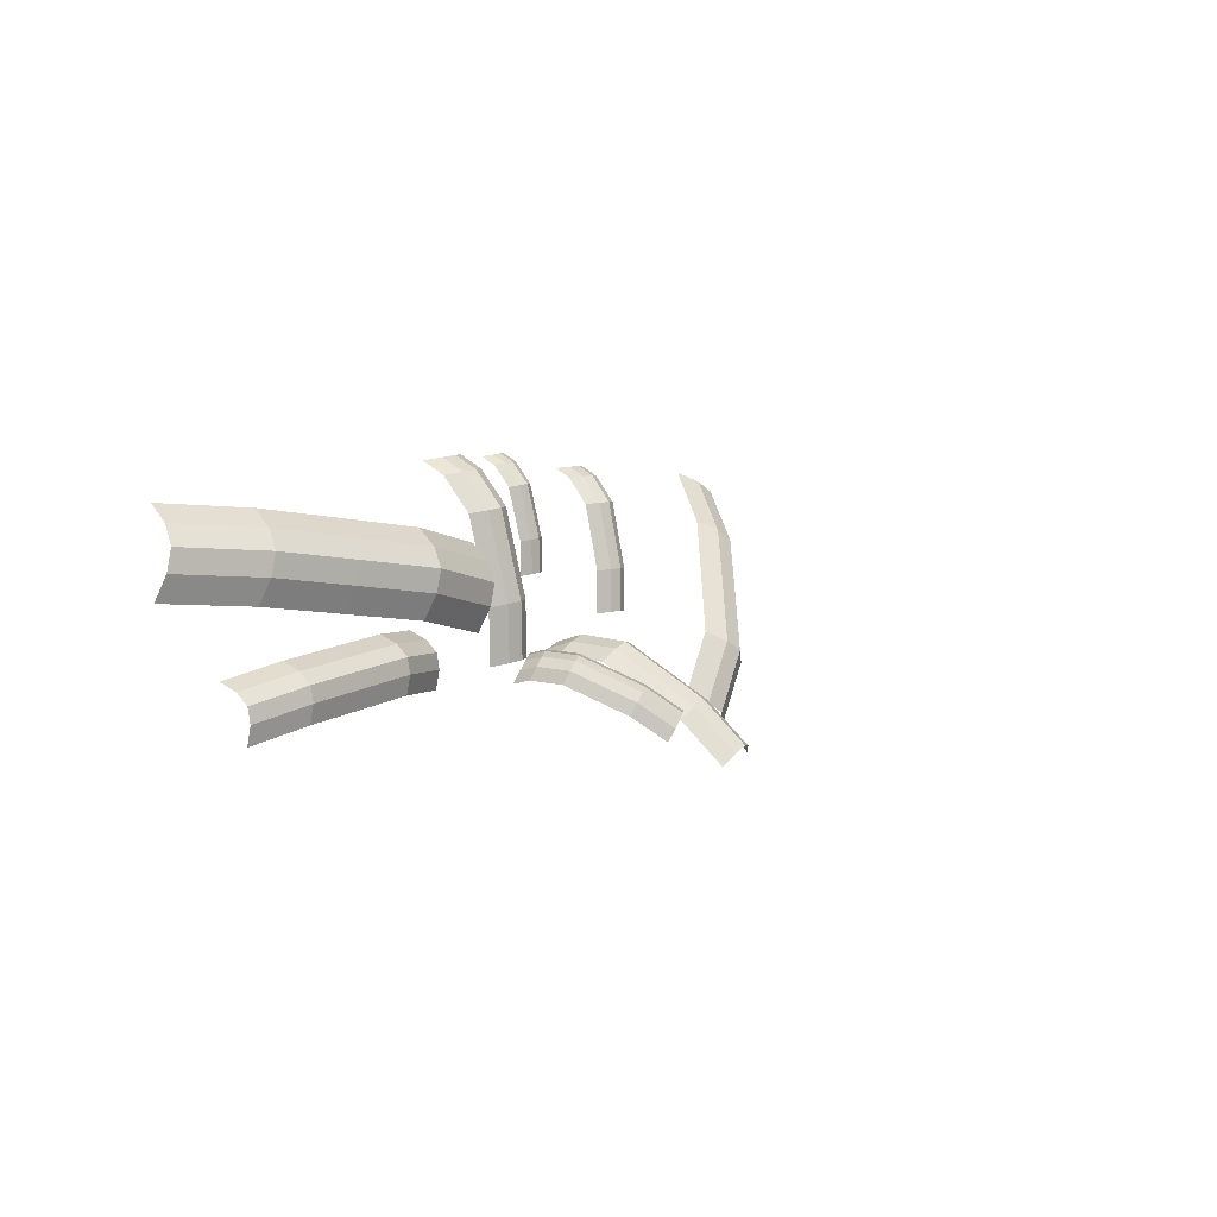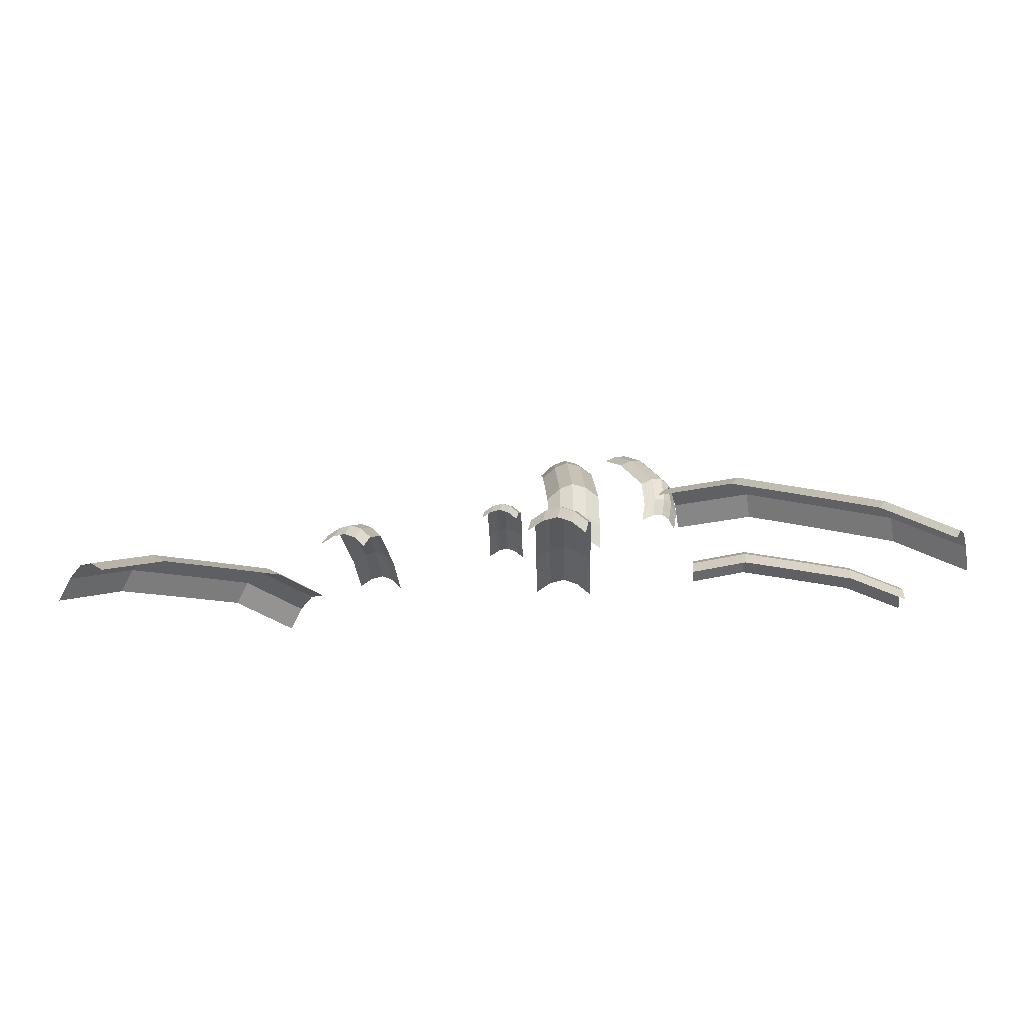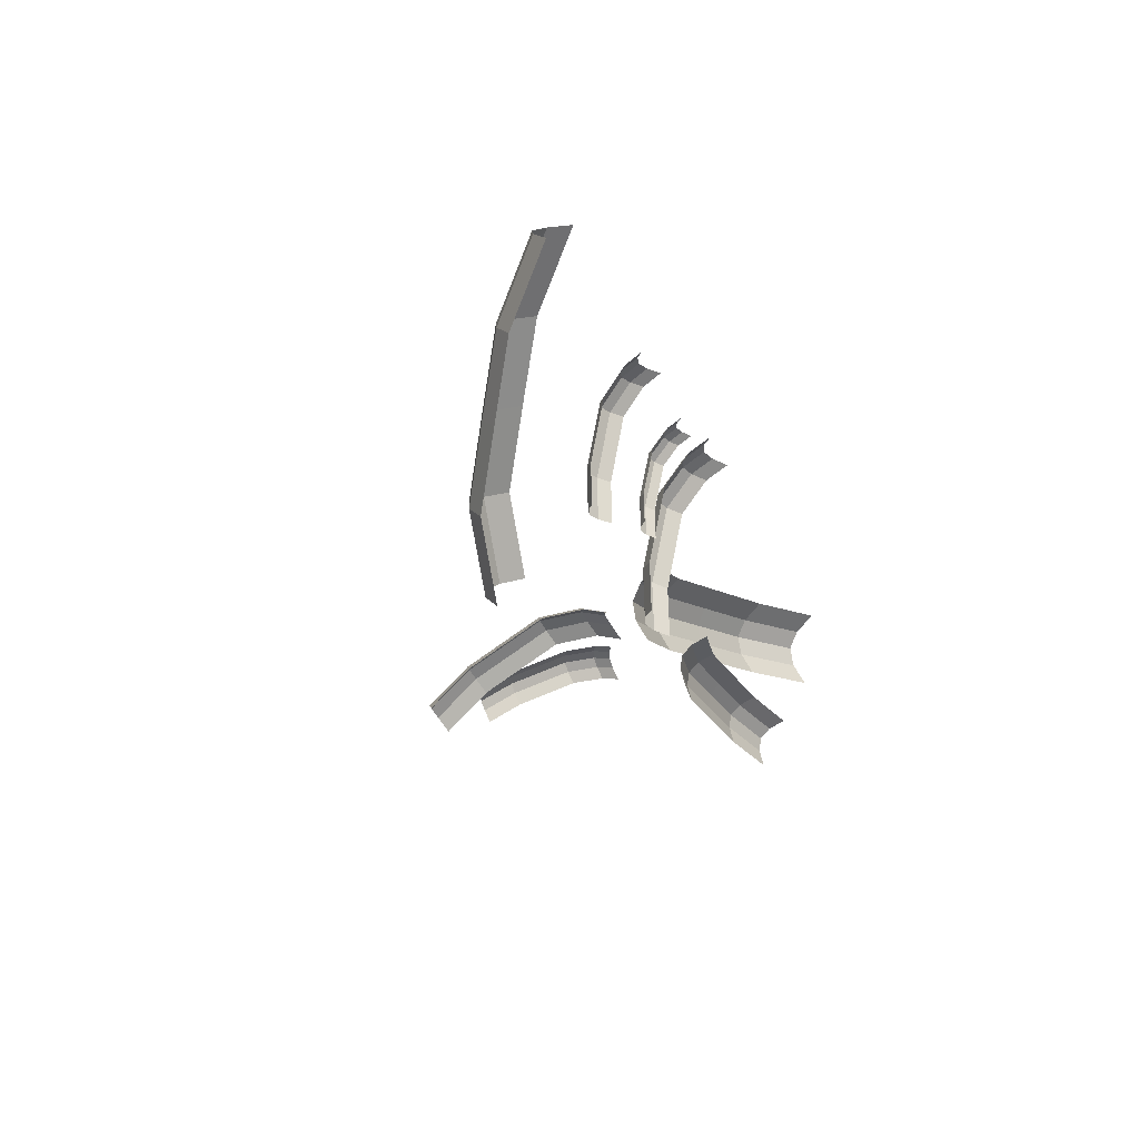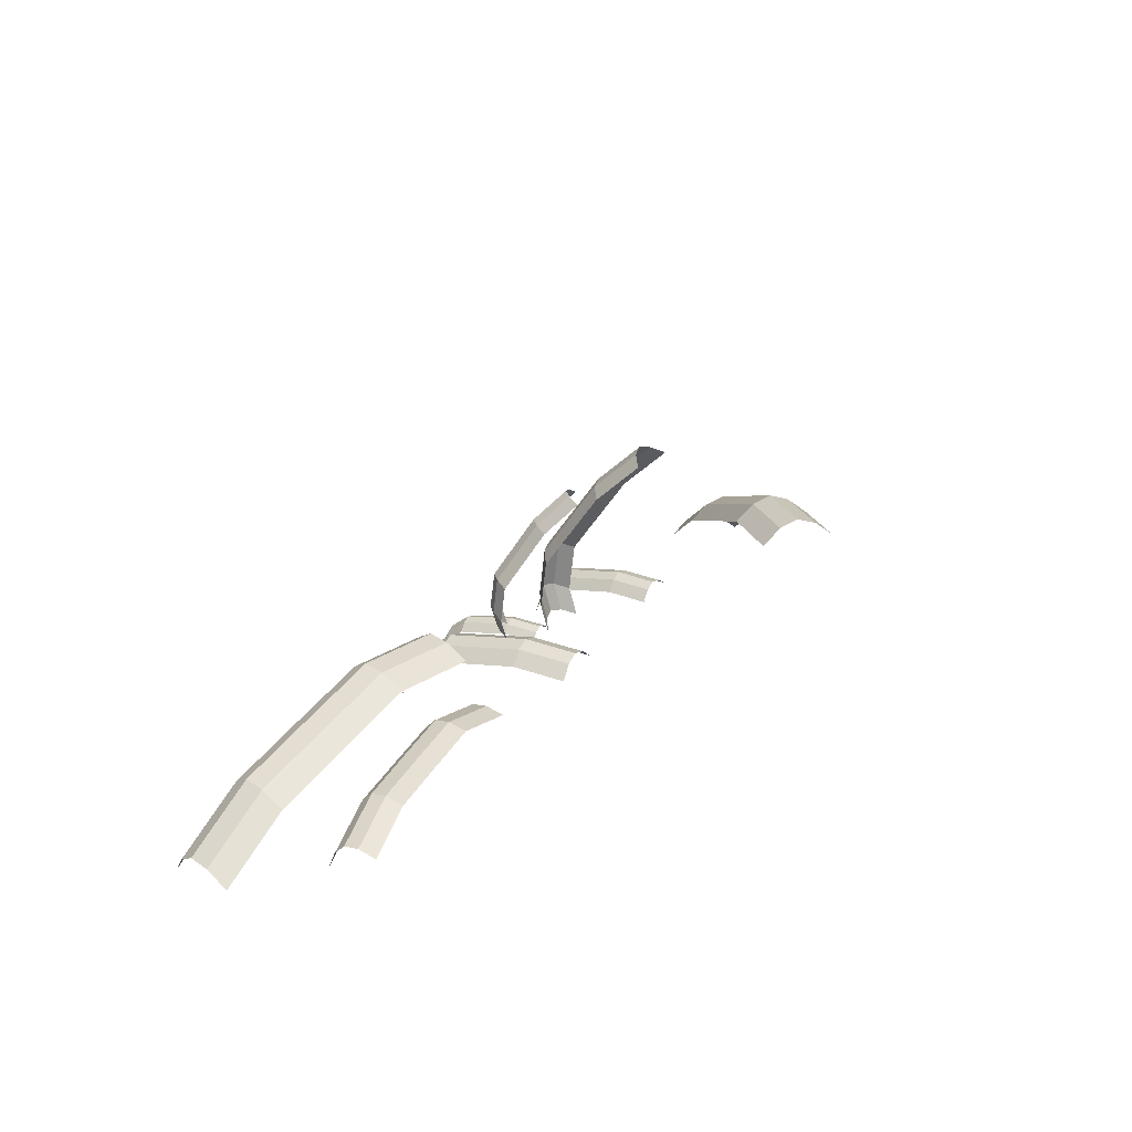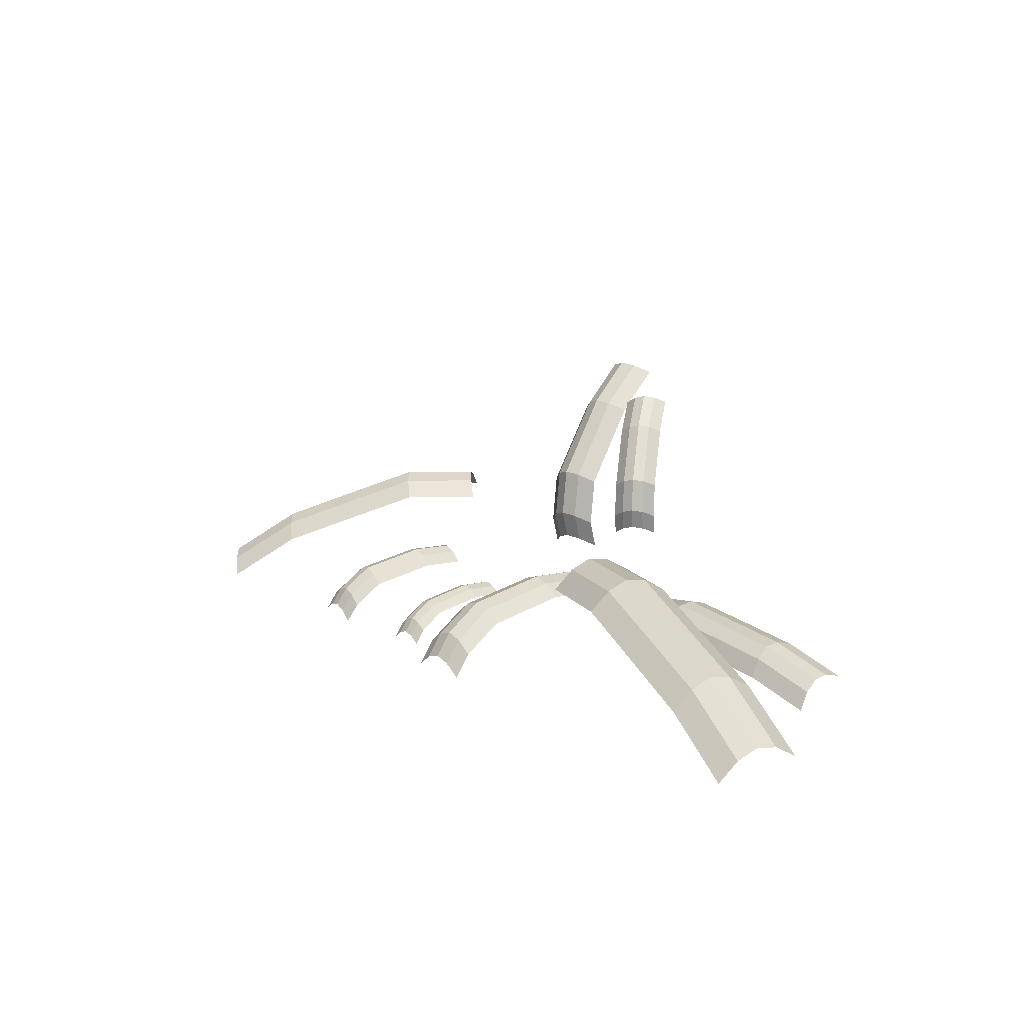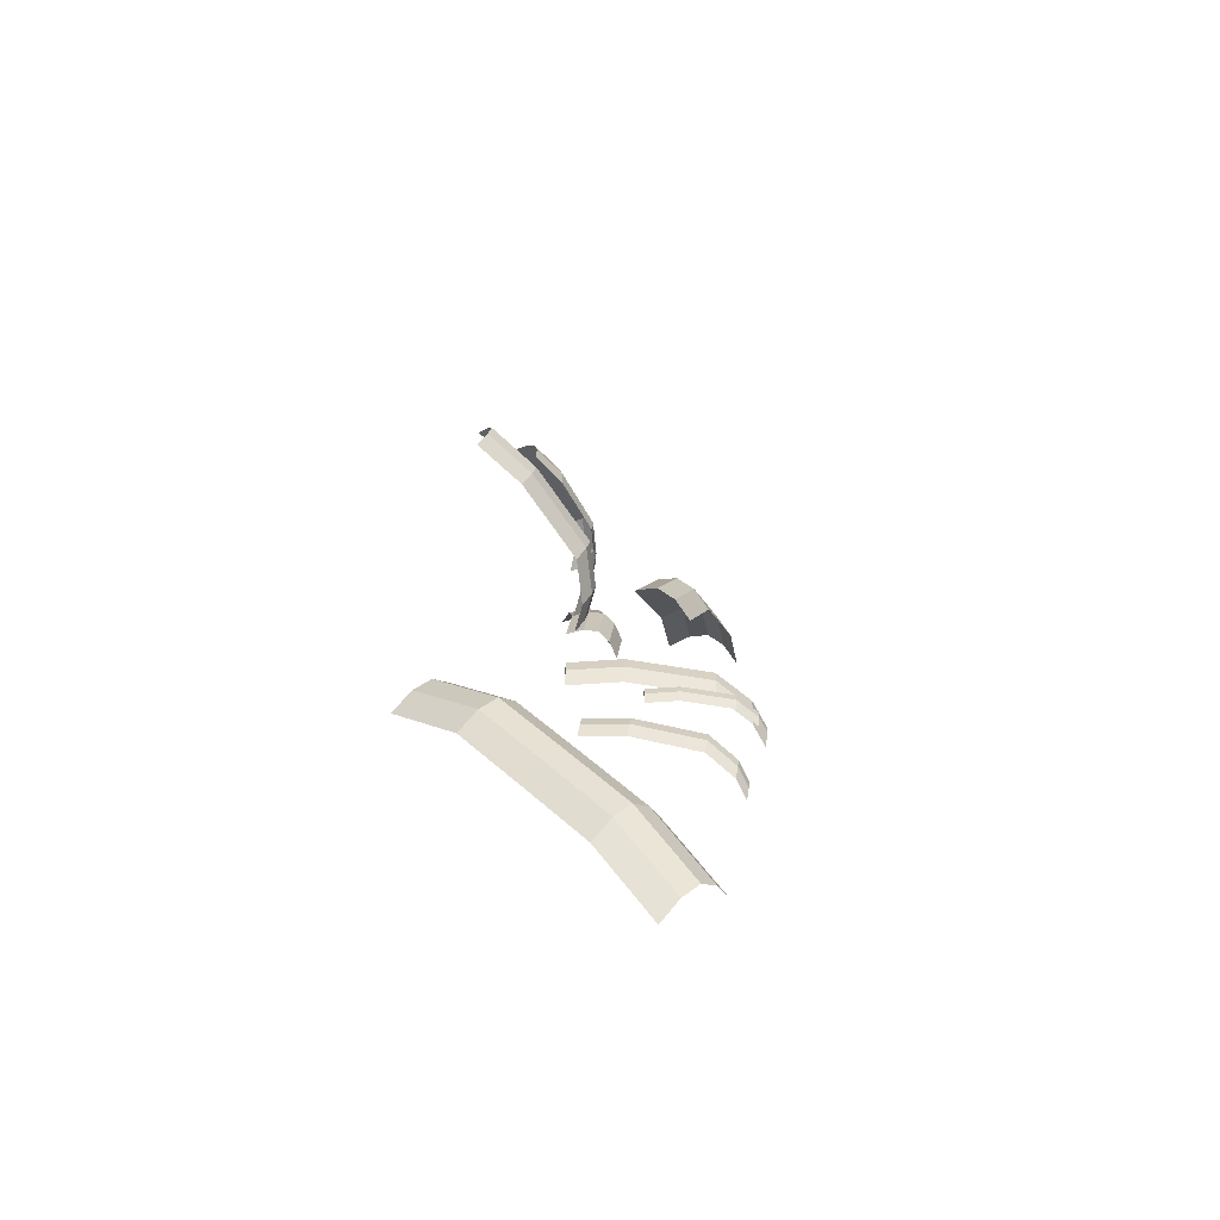
<metadata>
{"format":"obj","ext":"obj","renderer":"f3d","projection":"perspective","resolution":1024,"background":"white","views":[{"elev":2.5,"azim":118.3,"up":"+Z"},{"elev":-37.9,"azim":9.0,"up":"+Y"},{"elev":-22.1,"azim":-72.7,"up":"+Z"},{"elev":22.5,"azim":125.8,"up":"+Y"},{"elev":11.2,"azim":54.7,"up":"+Y"},{"elev":12.6,"azim":-83.9,"up":"+Y"}]}
</metadata>
<code>
o Plane.050_Plane.049
v -1.339 1.984 -4.076
v -1.315 1.748 -3.961
v -1.264 1.988 -4.086
v -1.24 1.752 -3.971
v -1.3 1.999 -4.064
v -1.276 1.763 -3.949
v -1.258 1.76 -3.956
v -1.282 1.996 -4.071
v -1.319 1.994 -4.066
v -1.295 1.758 -3.951
v -1.329 1.934 -4.023
v -1.314 1.84 -3.958
v -1.313 1.782 -3.951
v -1.238 1.786 -3.961
v -1.239 1.844 -3.968
v -1.254 1.938 -4.033
v -1.274 1.797 -3.939
v -1.275 1.855 -3.946
v -1.29 1.95 -4.011
v -1.255 1.794 -3.947
v -1.257 1.852 -3.953
v -1.272 1.947 -4.018
v -1.293 1.792 -3.941
v -1.294 1.85 -3.948
v -1.309 1.945 -4.013
v -1.734 1.754 -4.105
v -1.976 1.621 -3.8
v -1.65 1.75 -4.04
v -1.891 1.617 -3.735
v -1.695 1.782 -4.068
v -1.936 1.649 -3.762
v -1.914 1.64 -3.748
v -1.673 1.773 -4.053
v -1.715 1.775 -4.085
v -1.956 1.642 -3.78
v -1.797 1.752 -4.024
v -1.857 1.717 -3.948
v -1.918 1.68 -3.872
v -1.834 1.677 -3.807
v -1.773 1.713 -3.883
v -1.713 1.749 -3.959
v -1.878 1.709 -3.834
v -1.818 1.745 -3.91
v -1.758 1.781 -3.986
v -1.857 1.7 -3.819
v -1.796 1.736 -3.895
v -1.736 1.771 -3.971
v -1.899 1.701 -3.852
v -1.838 1.738 -3.928
v -1.778 1.773 -4.004
v -1.581 1.69 -3.926
v -1.588 1.624 -3.733
v -1.523 1.682 -3.927
v -1.531 1.615 -3.735
v -1.549 1.703 -3.924
v -1.557 1.636 -3.732
v -1.543 1.629 -3.733
v -1.536 1.696 -3.925
v -1.564 1.7 -3.924
v -1.572 1.633 -3.732
v -1.579 1.692 -3.869
v -1.578 1.675 -3.781
v -1.583 1.647 -3.746
v -1.525 1.639 -3.748
v -1.52 1.667 -3.783
v -1.521 1.683 -3.871
v -1.552 1.66 -3.745
v -1.547 1.687 -3.78
v -1.547 1.704 -3.868
v -1.538 1.653 -3.746
v -1.533 1.681 -3.781
v -1.534 1.697 -3.869
v -1.567 1.657 -3.745
v -1.562 1.685 -3.78
v -1.563 1.702 -3.868
v -1.383 1.678 -3.867
v -1.369 1.63 -3.719
v -1.339 1.675 -3.873
v -1.324 1.627 -3.725
v -1.36 1.69 -3.869
v -1.346 1.642 -3.72
v -1.335 1.637 -3.722
v -1.349 1.685 -3.871
v -1.371 1.687 -3.868
v -1.357 1.639 -3.719
v -1.377 1.68 -3.824
v -1.368 1.669 -3.757
v -1.368 1.648 -3.729
v -1.323 1.646 -3.735
v -1.324 1.667 -3.763
v -1.333 1.678 -3.83
v -1.344 1.66 -3.731
v -1.345 1.681 -3.759
v -1.354 1.692 -3.826
v -1.333 1.656 -3.733
v -1.334 1.677 -3.761
v -1.343 1.688 -3.828
v -1.356 1.657 -3.73
v -1.356 1.678 -3.758
v -1.365 1.689 -3.825
v -1.231 1.953 -4.019
v -1.175 1.784 -3.956
v -1.188 1.956 -4.052
v -1.132 1.787 -3.989
v -1.202 1.964 -4.026
v -1.146 1.795 -3.962
v -1.138 1.793 -3.974
v -1.193 1.962 -4.037
v -1.215 1.961 -4.02
v -1.159 1.791 -3.957
v -1.206 1.918 -3.99
v -1.173 1.85 -3.955
v -1.17 1.808 -3.951
v -1.127 1.811 -3.984
v -1.131 1.853 -3.988
v -1.163 1.92 -4.023
v -1.142 1.819 -3.957
v -1.145 1.861 -3.961
v -1.177 1.929 -3.996
v -1.133 1.817 -3.968
v -1.136 1.859 -3.972
v -1.169 1.927 -4.007
v -1.154 1.816 -3.952
v -1.158 1.857 -3.956
v -1.19 1.925 -3.991
v -1.333 1.684 -3.971
v -1.309 1.604 -3.721
v -1.258 1.679 -3.981
v -1.234 1.599 -3.731
v -1.294 1.703 -3.974
v -1.27 1.623 -3.724
v -1.252 1.616 -3.727
v -1.276 1.696 -3.977
v -1.313 1.698 -3.972
v -1.289 1.618 -3.722
v -1.323 1.688 -3.899
v -1.308 1.67 -3.786
v -1.307 1.634 -3.739
v -1.232 1.63 -3.749
v -1.233 1.665 -3.796
v -1.248 1.683 -3.909
v -1.268 1.654 -3.742
v -1.269 1.689 -3.789
v -1.284 1.708 -3.902
v -1.25 1.646 -3.745
v -1.251 1.682 -3.792
v -1.266 1.7 -3.905
v -1.287 1.649 -3.74
v -1.288 1.684 -3.787
v -1.303 1.703 -3.9
v -1.107 1.664 -3.93
v -0.8218 1.615 -3.971
v -1.111 1.697 -3.998
v -0.8261 1.648 -4.039
v -1.107 1.7 -3.954
v -0.8224 1.651 -3.996
v -0.8239 1.654 -4.016
v -1.109 1.703 -3.974
v -1.107 1.687 -3.94
v -0.8218 1.638 -3.982
v -1.034 1.673 -3.93
v -0.9628 1.659 -3.941
v -0.8914 1.645 -3.953
v -0.8957 1.677 -4.021
v -0.9671 1.692 -4.009
v -1.038 1.705 -3.998
v -0.8921 1.681 -3.977
v -0.9635 1.695 -3.966
v -1.034 1.709 -3.955
v -0.8936 1.683 -3.997
v -0.965 1.698 -3.986
v -1.036 1.711 -3.975
v -0.8914 1.667 -3.963
v -0.9628 1.681 -3.952
v -1.034 1.695 -3.941
v -1.143 1.727 -3.829
v -0.7637 1.575 -3.785
v -1.124 1.746 -3.932
v -0.744 1.594 -3.888
v -1.127 1.766 -3.874
v -0.7478 1.614 -3.829
v -0.7446 1.611 -3.857
v -1.124 1.762 -3.901
v -1.134 1.753 -3.85
v -0.7544 1.601 -3.806
v -1.042 1.72 -3.811
v -0.9478 1.68 -3.801
v -0.8529 1.639 -3.79
v -0.8332 1.658 -3.893
v -0.9281 1.699 -3.903
v -1.022 1.739 -3.914
v -0.837 1.678 -3.835
v -0.9318 1.719 -3.845
v -1.026 1.759 -3.856
v -0.8338 1.674 -3.862
v -0.9286 1.715 -3.873
v -1.023 1.755 -3.883
v -0.8436 1.665 -3.811
v -0.9385 1.706 -3.821
v -1.033 1.746 -3.832
f 20 7 4 14
f 23 10 6 17
f 17 6 7 20
f 13 2 10 23
f 8 22 16 3
f 22 21 15 16
f 21 20 14 15
f 9 25 19 5
f 25 24 18 19
f 24 23 17 18
f 5 19 22 8
f 19 18 21 22
f 18 17 20 21
f 1 11 25 9
f 11 12 24 25
f 12 13 23 24
f 45 32 29 39
f 48 35 31 42
f 42 31 32 45
f 38 27 35 48
f 33 47 41 28
f 47 46 40 41
f 46 45 39 40
f 34 50 44 30
f 50 49 43 44
f 49 48 42 43
f 30 44 47 33
f 44 43 46 47
f 43 42 45 46
f 26 36 50 34
f 36 37 49 50
f 37 38 48 49
f 70 57 54 64
f 73 60 56 67
f 67 56 57 70
f 63 52 60 73
f 58 72 66 53
f 72 71 65 66
f 71 70 64 65
f 59 75 69 55
f 75 74 68 69
f 74 73 67 68
f 55 69 72 58
f 69 68 71 72
f 68 67 70 71
f 51 61 75 59
f 61 62 74 75
f 62 63 73 74
f 95 82 79 89
f 98 85 81 92
f 92 81 82 95
f 88 77 85 98
f 83 97 91 78
f 97 96 90 91
f 96 95 89 90
f 84 100 94 80
f 100 99 93 94
f 99 98 92 93
f 80 94 97 83
f 94 93 96 97
f 93 92 95 96
f 76 86 100 84
f 86 87 99 100
f 87 88 98 99
f 120 107 104 114
f 123 110 106 117
f 117 106 107 120
f 113 102 110 123
f 108 122 116 103
f 122 121 115 116
f 121 120 114 115
f 109 125 119 105
f 125 124 118 119
f 124 123 117 118
f 105 119 122 108
f 119 118 121 122
f 118 117 120 121
f 101 111 125 109
f 111 112 124 125
f 112 113 123 124
f 145 132 129 139
f 148 135 131 142
f 142 131 132 145
f 138 127 135 148
f 133 147 141 128
f 147 146 140 141
f 146 145 139 140
f 134 150 144 130
f 150 149 143 144
f 149 148 142 143
f 130 144 147 133
f 144 143 146 147
f 143 142 145 146
f 126 136 150 134
f 136 137 149 150
f 137 138 148 149
f 170 157 154 164
f 173 160 156 167
f 167 156 157 170
f 163 152 160 173
f 158 172 166 153
f 172 171 165 166
f 171 170 164 165
f 159 175 169 155
f 175 174 168 169
f 174 173 167 168
f 155 169 172 158
f 169 168 171 172
f 168 167 170 171
f 151 161 175 159
f 161 162 174 175
f 162 163 173 174
f 195 182 179 189
f 198 185 181 192
f 192 181 182 195
f 188 177 185 198
f 183 197 191 178
f 197 196 190 191
f 196 195 189 190
f 184 200 194 180
f 200 199 193 194
f 199 198 192 193
f 180 194 197 183
f 194 193 196 197
f 193 192 195 196
f 176 186 200 184
f 186 187 199 200
f 187 188 198 199

</code>
